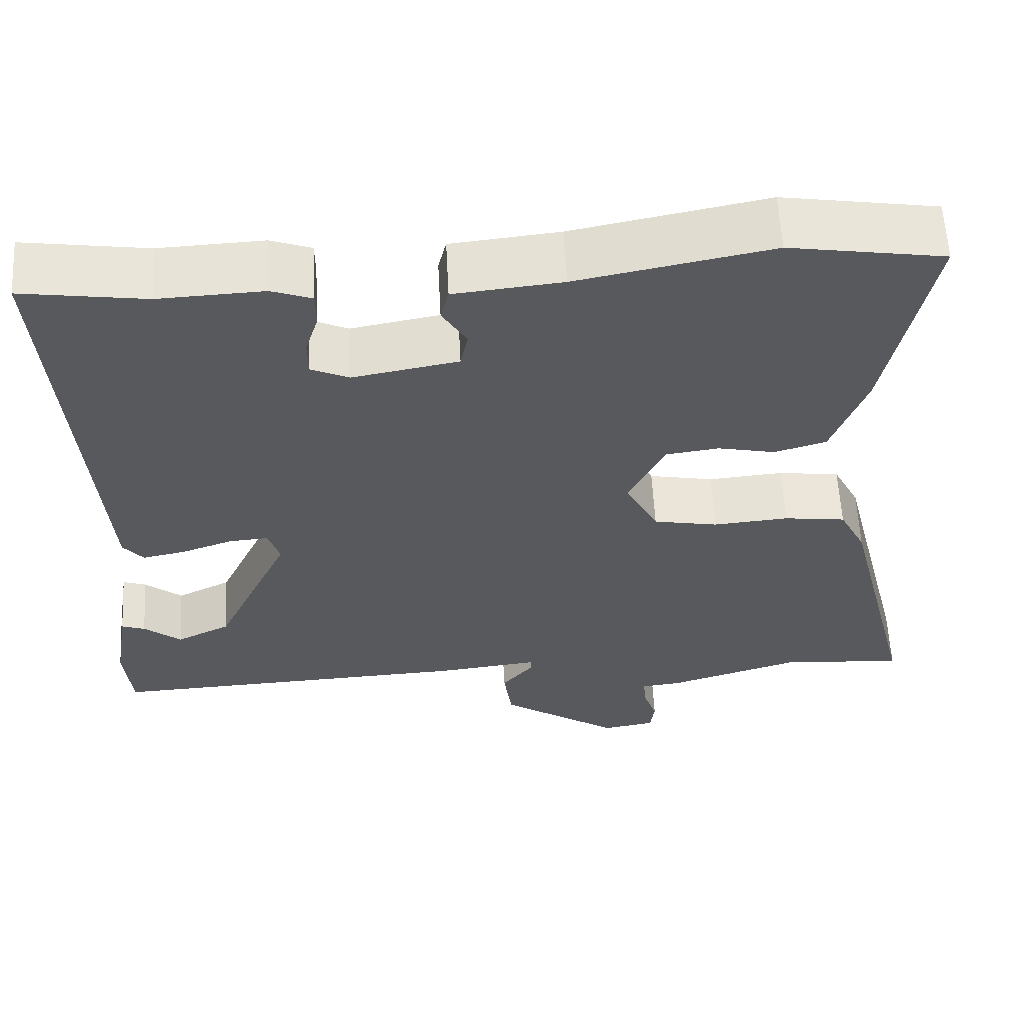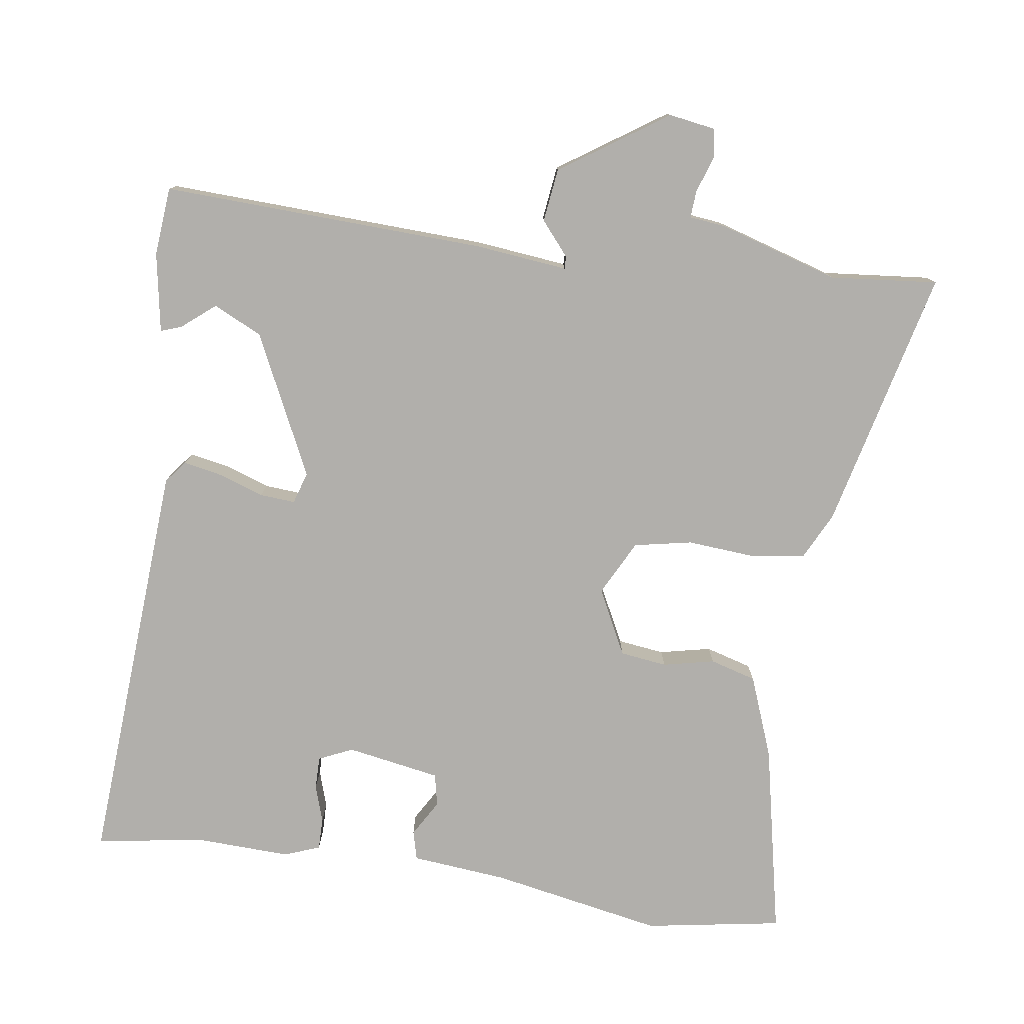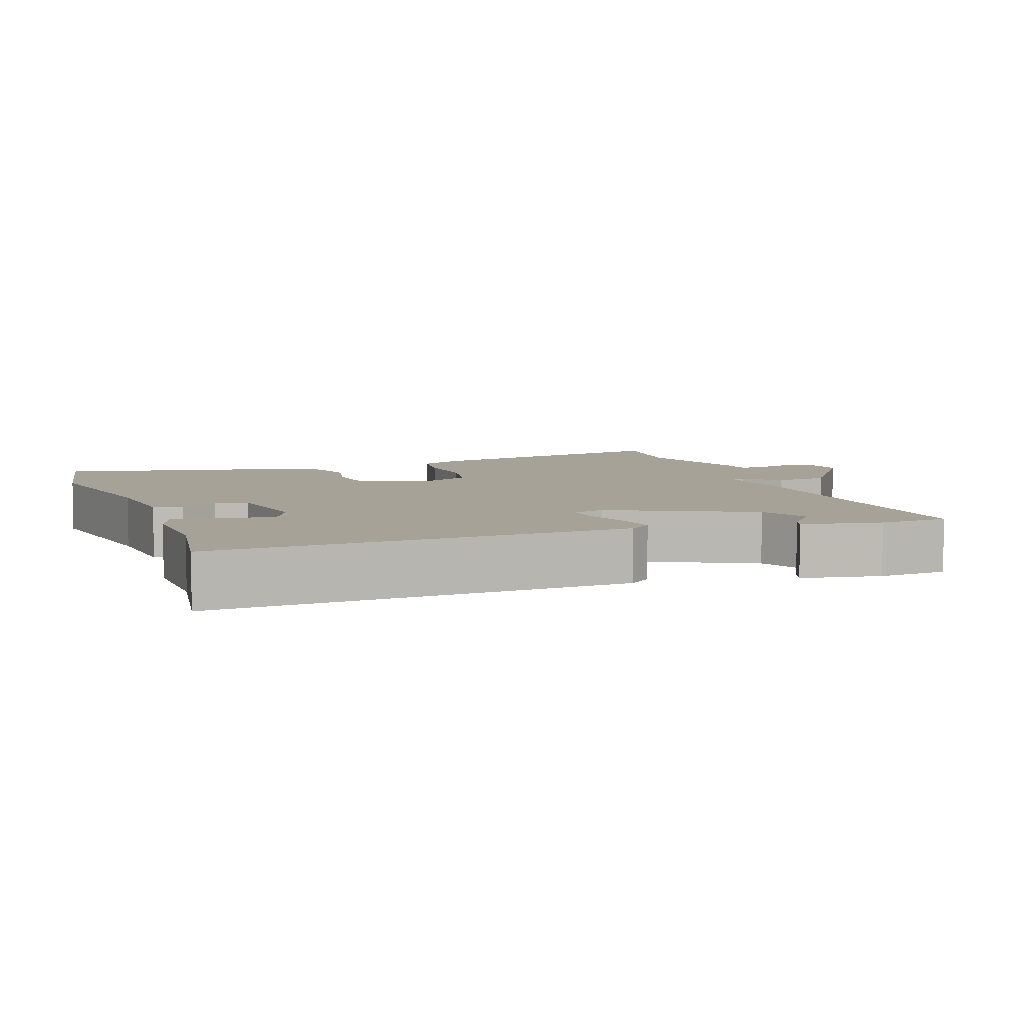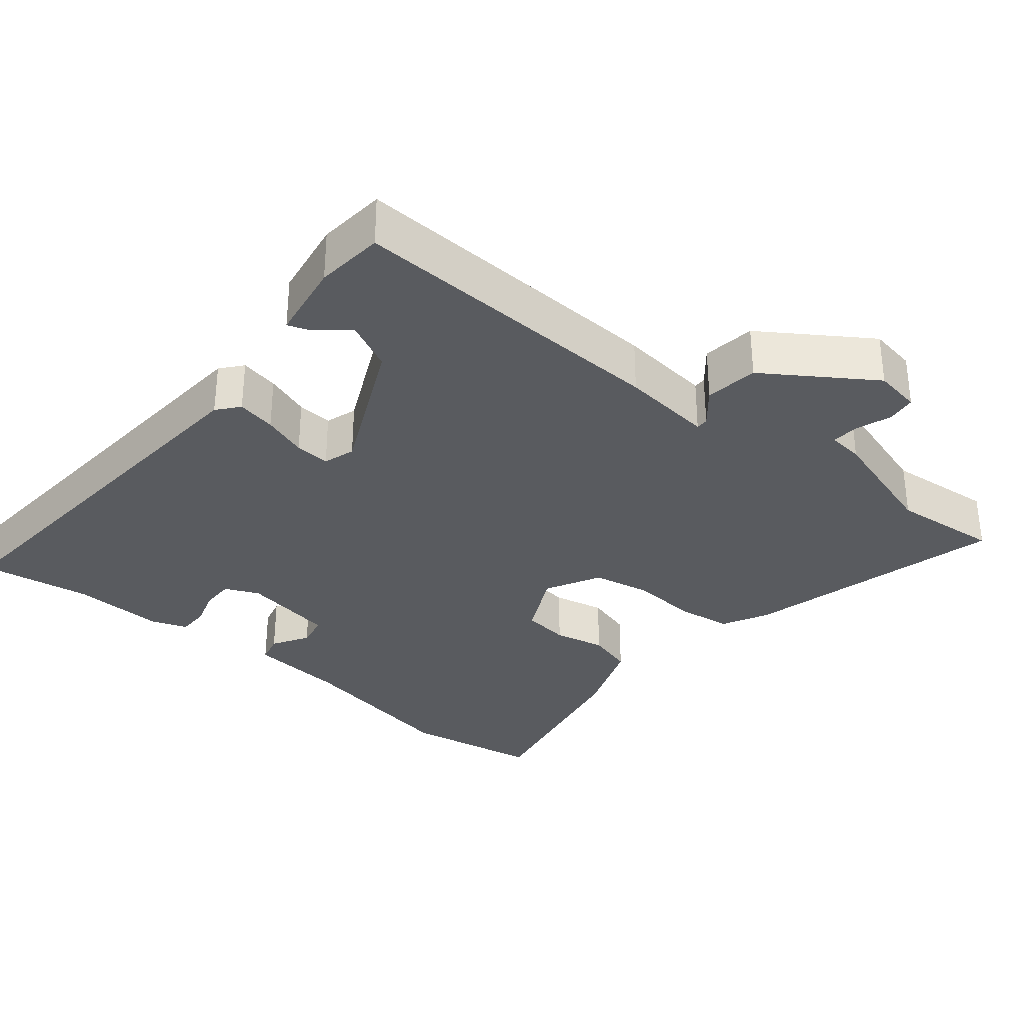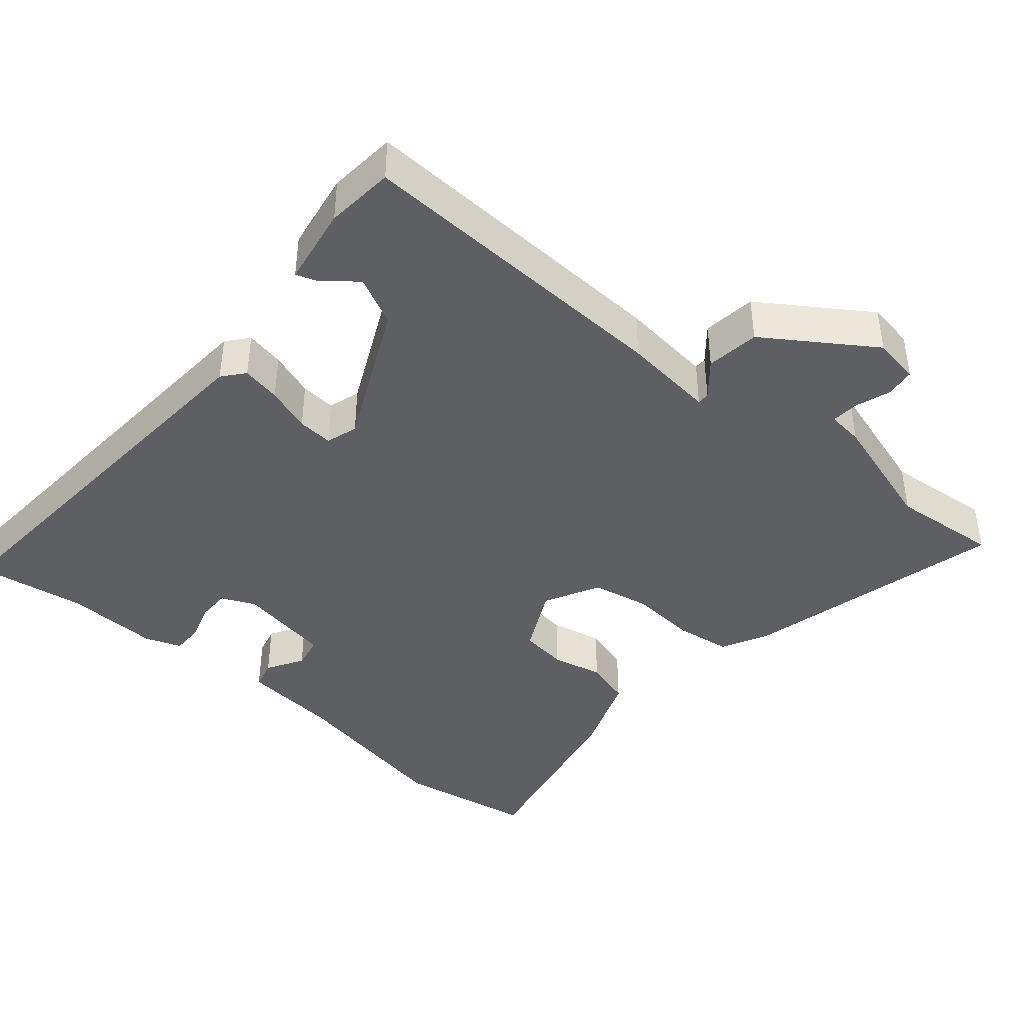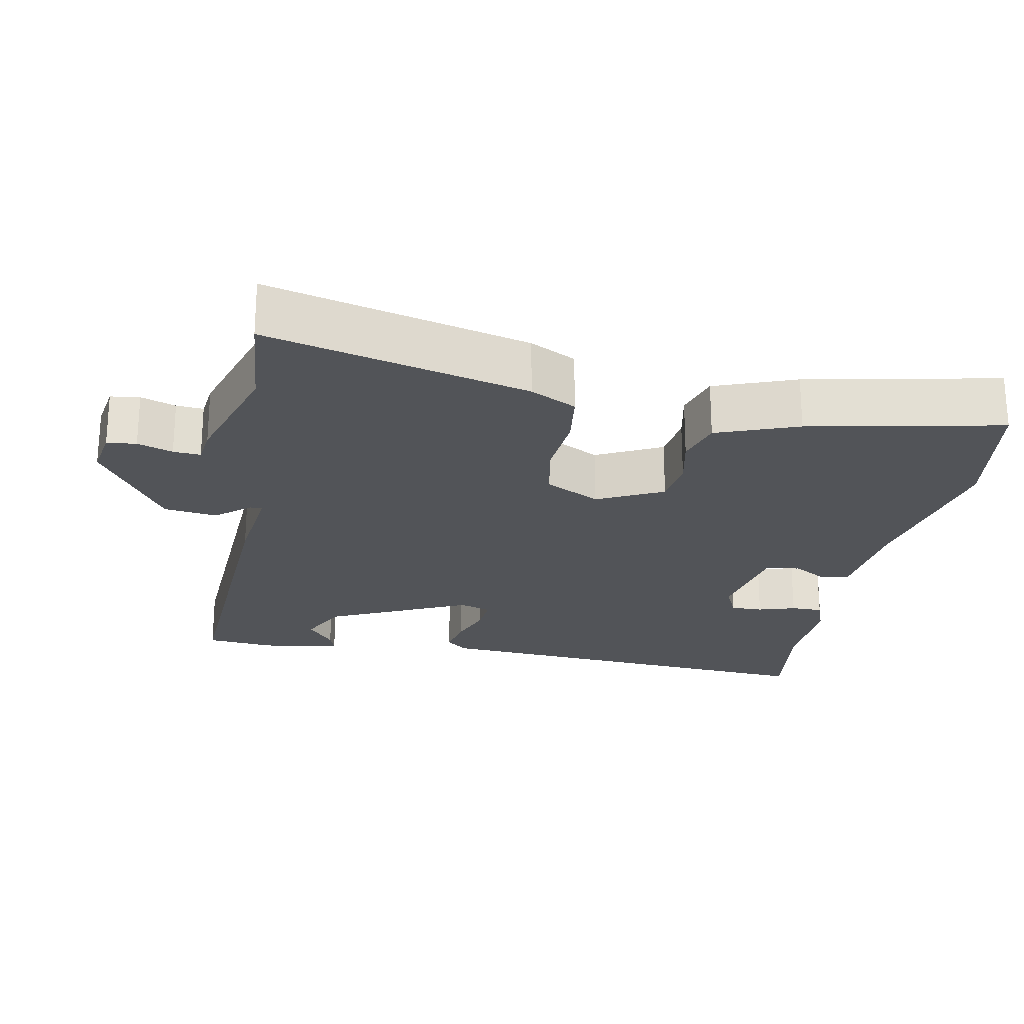
<metadata>
{"format":"obj","ext":"obj","renderer":"f3d","projection":"perspective","resolution":1024,"background":"white","views":[{"elev":59.6,"azim":177.0,"up":"+Z"},{"elev":-78.2,"azim":172.3,"up":"+Y"},{"elev":6.5,"azim":71.0,"up":"+Y"},{"elev":-32.6,"azim":140.8,"up":"+Y"},{"elev":-41.7,"azim":140.0,"up":"+Y"},{"elev":-23.3,"azim":-100.7,"up":"+Y"}]}
</metadata>
<code>
v 0.499 0.07 -0.495
v 0.05 0.07 -0.473
v -0.078 0.07 -0.458
v -0.078 0.07 -0.475
v -0.039 0.07 -0.522
v -0.049 0.07 -0.596
v -0.197 0.07 -0.694
v -0.262 0.07 -0.683
v -0.267 0.07 -0.642
v -0.25 0.07 -0.593
v -0.247 0.07 -0.555
v -0.297 0.07 -0.549
v -0.463 0.07 -0.497
v -0.612 0.07 -0.51
v -0.521 0.07 -0.148
v -0.488 0.07 -0.084
v -0.412 0.07 -0.074
v -0.319 0.07 -0.082
v -0.239 0.07 -0.067
v -0.199 0.07 0.009
v -0.244 0.07 0.1
v -0.309 0.07 0.109
v -0.38 0.07 0.094
v -0.444 0.07 0.113
v -0.486 0.07 0.226
v -0.54 0.07 0.494
v -0.35 0.07 0.524
v -0.112 0.07 0.477
v 0.021 0.07 0.463
v 0.031 0.07 0.423
v 0.001 0.07 0.373
v 0.01 0.07 0.328
v 0.14 0.07 0.304
v 0.187 0.07 0.325
v 0.187 0.07 0.37
v 0.171 0.07 0.422
v 0.171 0.07 0.466
v 0.221 0.07 0.484
v 0.35 0.07 0.478
v 0.502 0.07 0.5
v 0.46 0.07 -0.071
v 0.435 0.07 -0.101
v 0.381 0.07 -0.09
v 0.319 0.07 -0.068
v 0.27 0.07 -0.064
v 0.256 0.07 -0.108
v 0.348 0.07 -0.304
v 0.415 0.07 -0.337
v 0.461 0.07 -0.3
v 0.49 0.07 -0.29
v 0.508 0.07 -0.4
v 0.499 0 -0.495
v 0.05 0 -0.473
v -0.078 0 -0.458
v -0.078 0 -0.475
v -0.039 0 -0.522
v -0.049 0 -0.596
v -0.197 0 -0.694
v -0.262 0 -0.683
v -0.267 0 -0.642
v -0.25 0 -0.593
v -0.247 0 -0.555
v -0.297 0 -0.549
v -0.463 0 -0.497
v -0.612 0 -0.51
v -0.521 0 -0.148
v -0.488 0 -0.084
v -0.412 0 -0.074
v -0.319 0 -0.082
v -0.239 0 -0.067
v -0.199 0 0.009
v -0.244 0 0.1
v -0.309 0 0.109
v -0.38 0 0.094
v -0.444 0 0.113
v -0.486 0 0.226
v -0.54 0 0.494
v -0.35 0 0.524
v -0.112 0 0.477
v 0.021 0 0.463
v 0.031 0 0.423
v 0.001 0 0.373
v 0.01 0 0.328
v 0.14 0 0.304
v 0.187 0 0.325
v 0.187 0 0.37
v 0.171 0 0.422
v 0.171 0 0.466
v 0.221 0 0.484
v 0.35 0 0.478
v 0.502 0 0.5
v 0.46 0 -0.071
v 0.435 0 -0.101
v 0.381 0 -0.09
v 0.319 0 -0.068
v 0.27 0 -0.064
v 0.256 0 -0.108
v 0.348 0 -0.304
v 0.415 0 -0.337
v 0.461 0 -0.3
v 0.49 0 -0.29
v 0.508 0 -0.4
f 48 49 50 51
f 47 48 51 1
f 41 42 43 44
f 39 40 41 44
f 39 44 45
f 38 39 45 46
f 35 36 37 38
f 34 35 38 46
f 28 29 30 31
f 28 31 32
f 27 28 32
f 26 27 32
f 25 26 32
f 22 23 24 25
f 21 22 25 32
f 20 21 32 33
f 15 16 17 18
f 13 14 15 18
f 11 12 13 18
f 11 18 19
f 7 8 9 10
f 7 10 11
f 4 5 6 7
f 3 4 7 11
f 47 1 2 3
f 46 47 3
f 20 33 34 46
f 19 20 46
f 3 11 19 46
f 102 101 100 99
f 52 102 99 98
f 95 94 93 92
f 95 92 91 90
f 96 95 90
f 97 96 90 89
f 89 88 87 86
f 97 89 86 85
f 82 81 80 79
f 83 82 79
f 83 79 78
f 83 78 77
f 83 77 76
f 76 75 74 73
f 83 76 73 72
f 84 83 72 71
f 69 68 67 66
f 69 66 65 64
f 69 64 63 62
f 70 69 62
f 61 60 59 58
f 62 61 58
f 58 57 56 55
f 62 58 55 54
f 54 53 52 98
f 54 98 97
f 97 85 84 71
f 97 71 70
f 97 70 62 54
f 1 52 53 2
f 2 53 54 3
f 3 54 55 4
f 4 55 56 5
f 5 56 57 6
f 6 57 58 7
f 7 58 59 8
f 8 59 60 9
f 9 60 61 10
f 10 61 62 11
f 11 62 63 12
f 12 63 64 13
f 13 64 65 14
f 14 65 66 15
f 15 66 67 16
f 16 67 68 17
f 17 68 69 18
f 18 69 70 19
f 19 70 71 20
f 20 71 72 21
f 21 72 73 22
f 22 73 74 23
f 23 74 75 24
f 24 75 76 25
f 25 76 77 26
f 26 77 78 27
f 27 78 79 28
f 28 79 80 29
f 29 80 81 30
f 30 81 82 31
f 31 82 83 32
f 32 83 84 33
f 33 84 85 34
f 34 85 86 35
f 35 86 87 36
f 36 87 88 37
f 37 88 89 38
f 38 89 90 39
f 39 90 91 40
f 40 91 92 41
f 41 92 93 42
f 42 93 94 43
f 43 94 95 44
f 44 95 96 45
f 45 96 97 46
f 46 97 98 47
f 47 98 99 48
f 48 99 100 49
f 49 100 101 50
f 50 101 102 51
f 51 102 52 1

</code>
